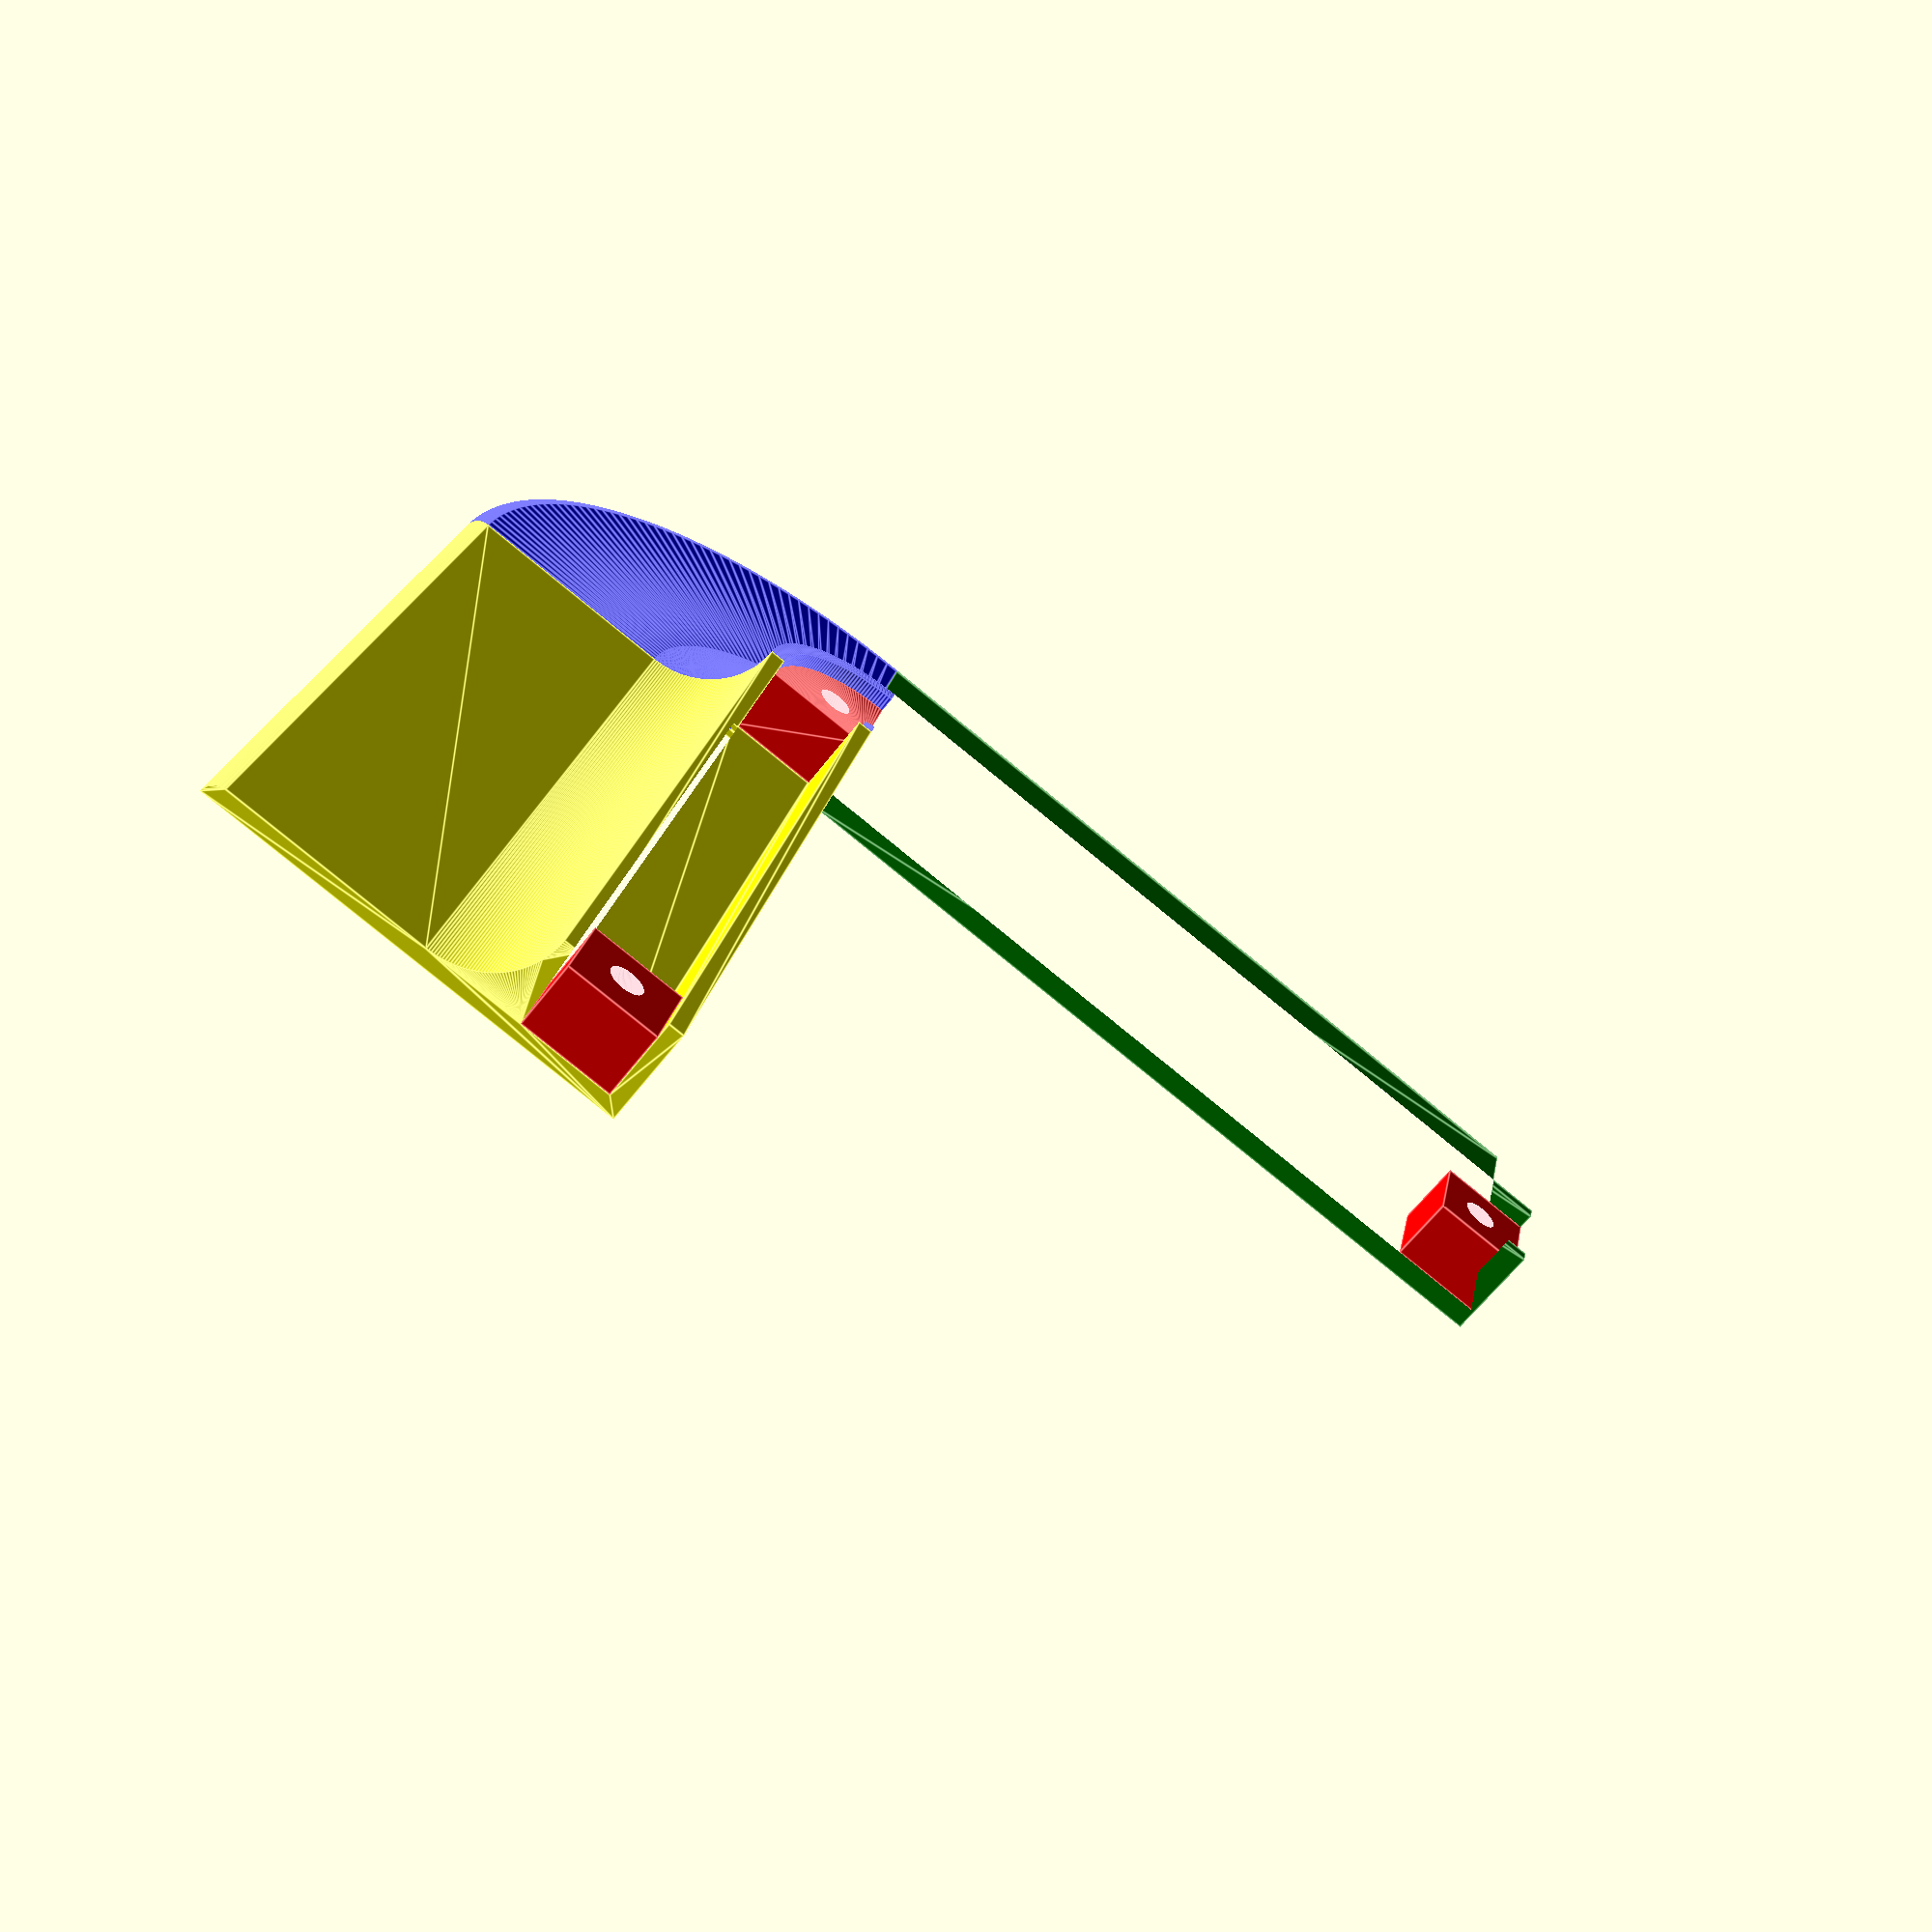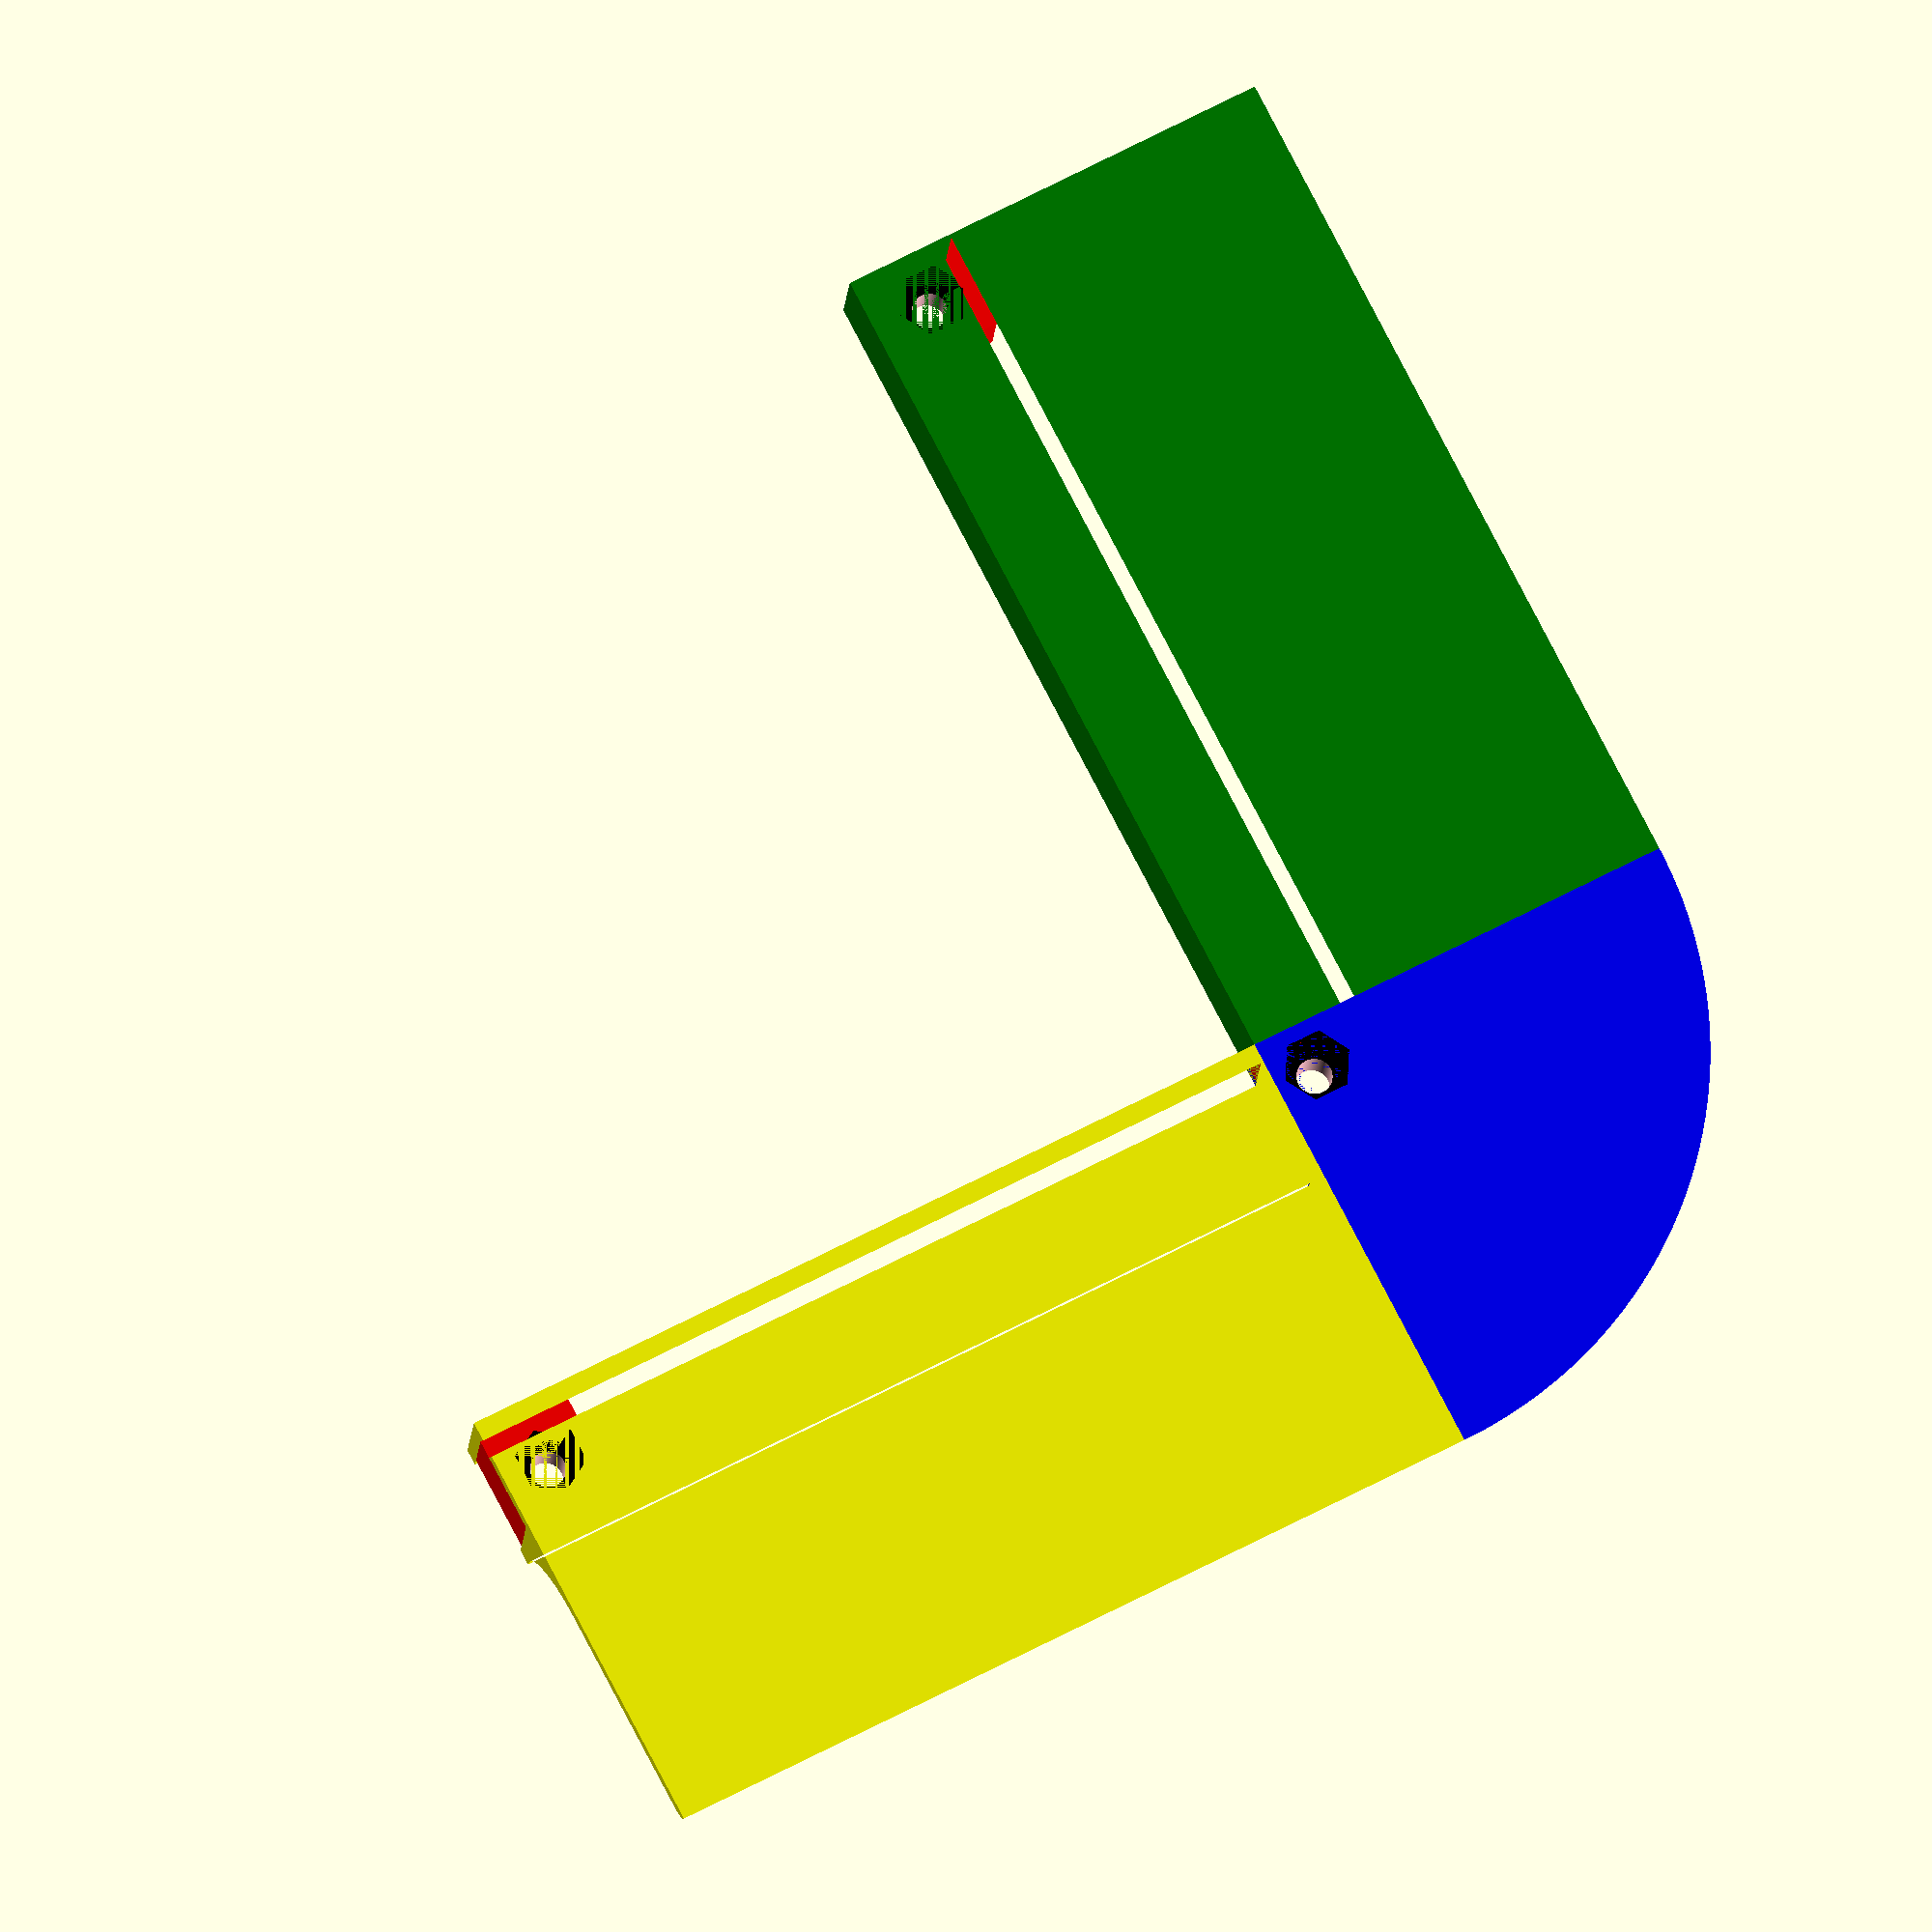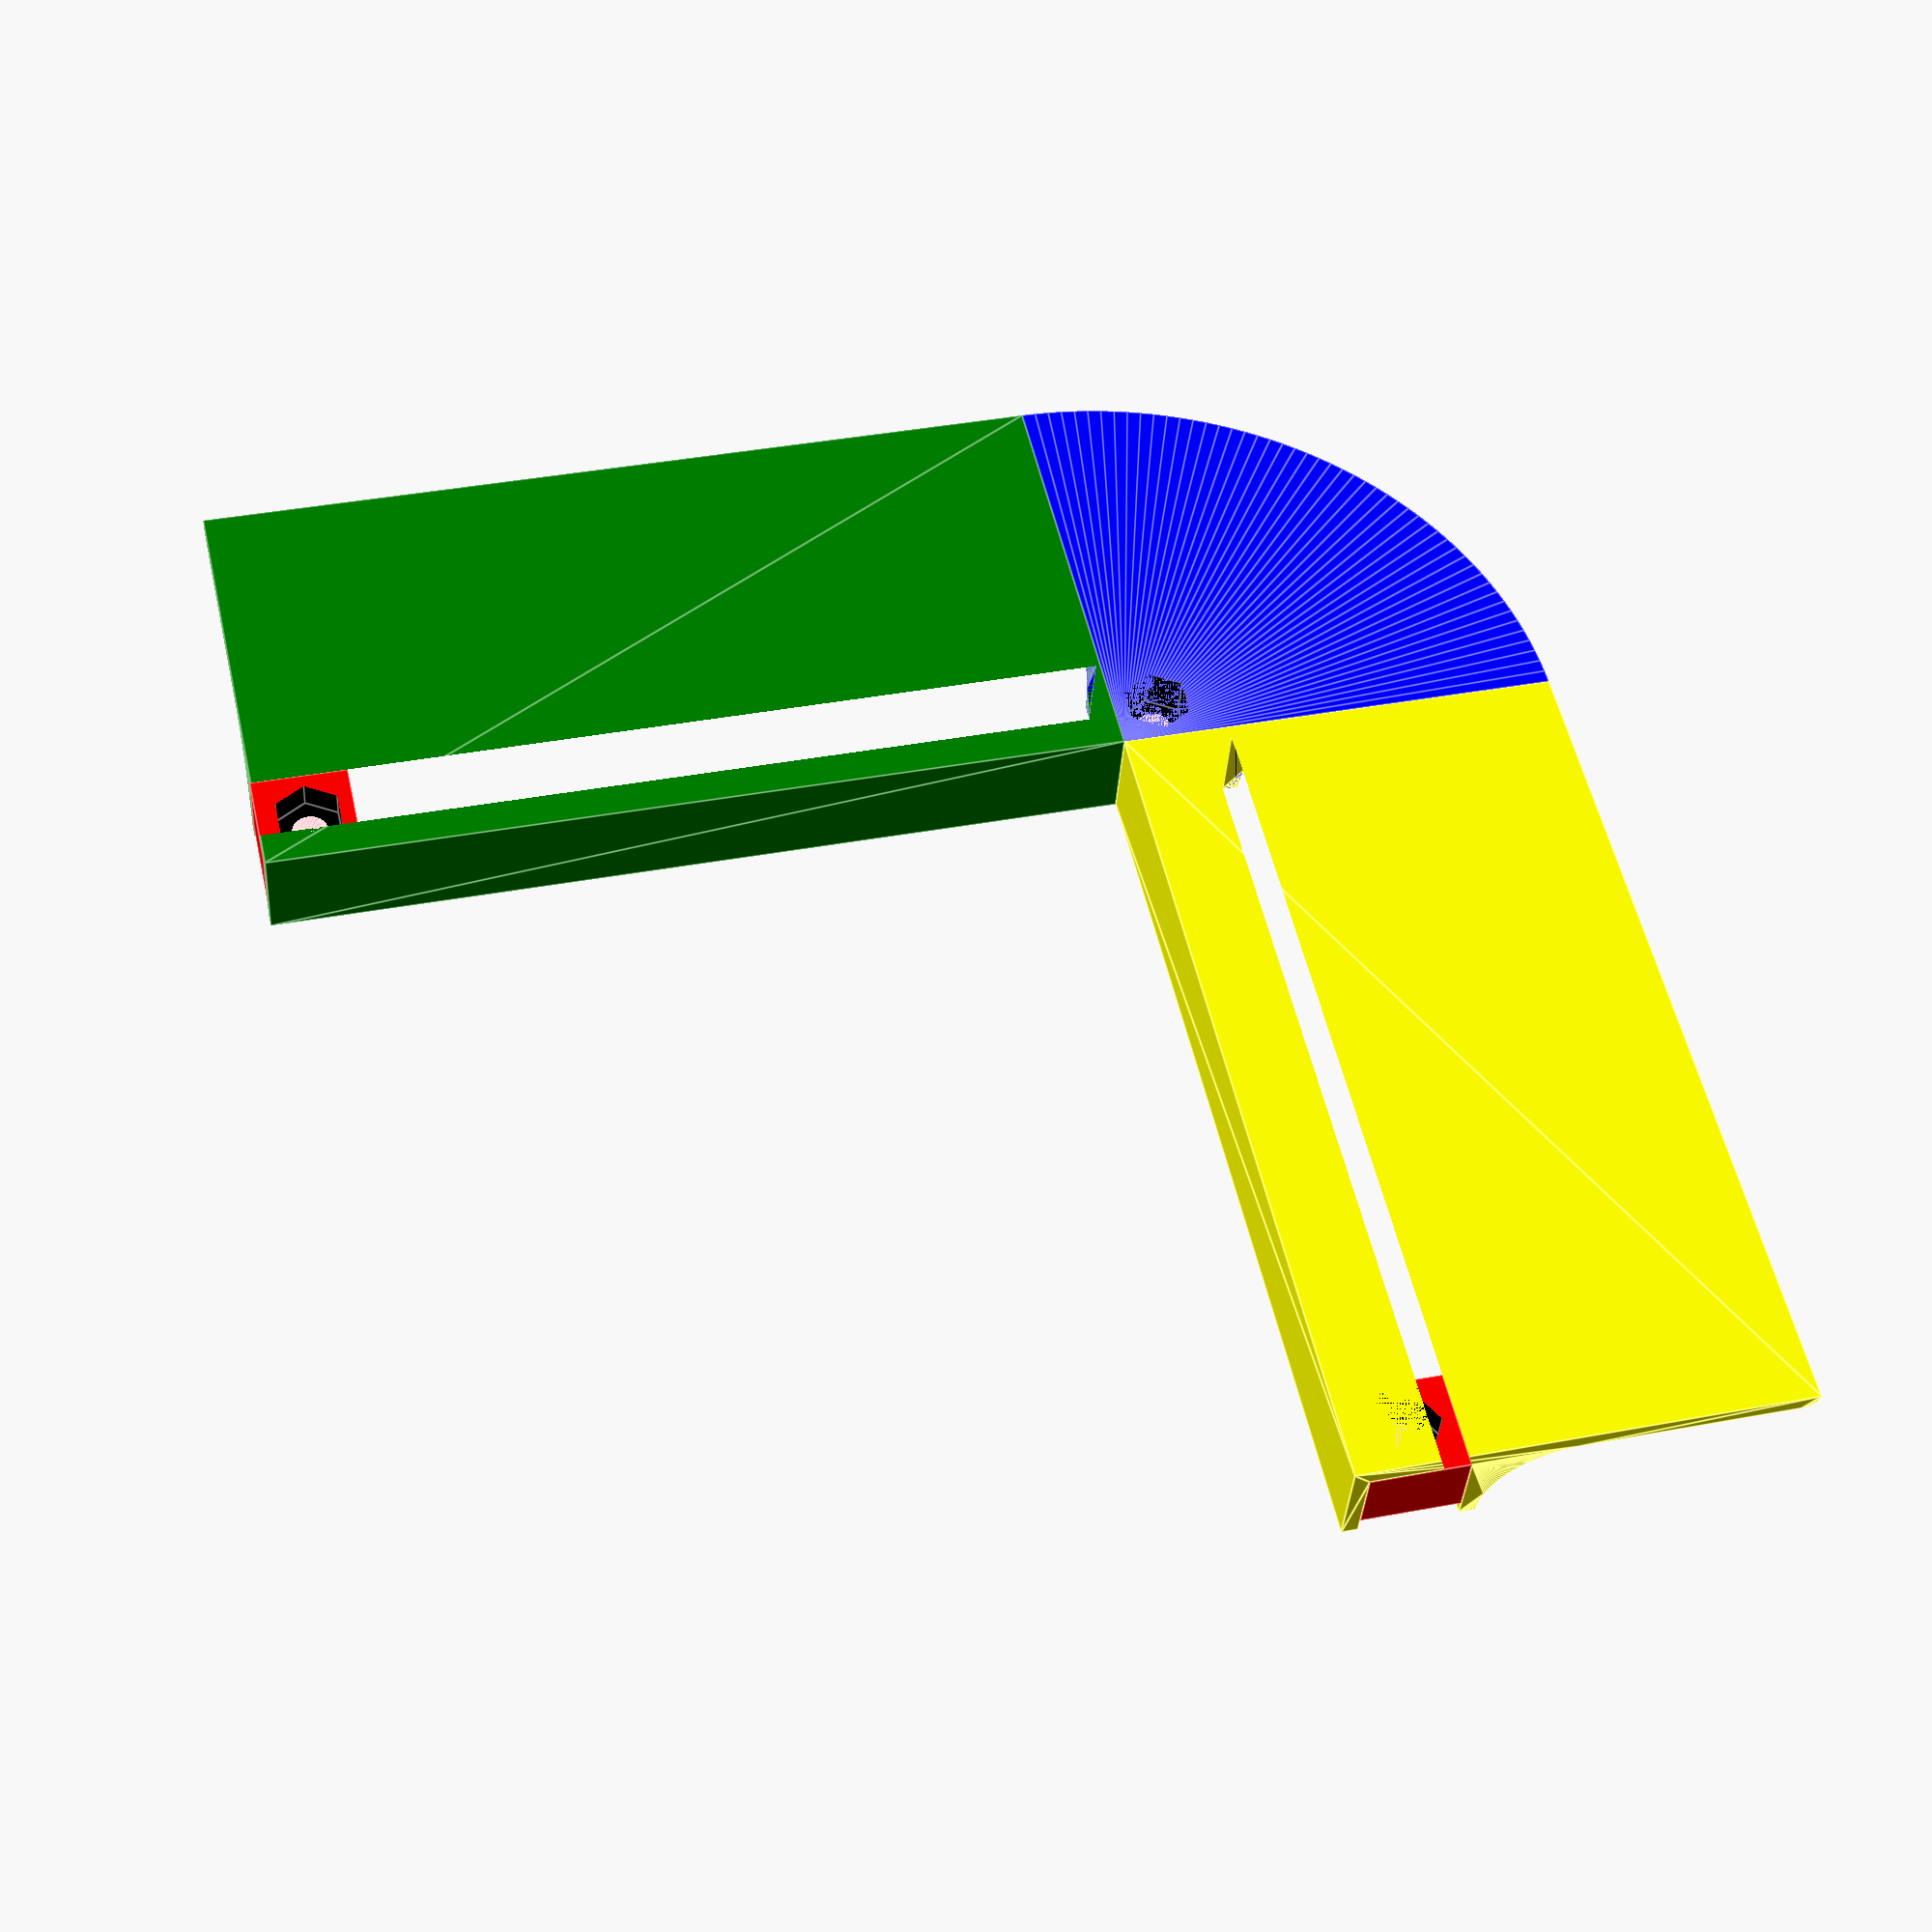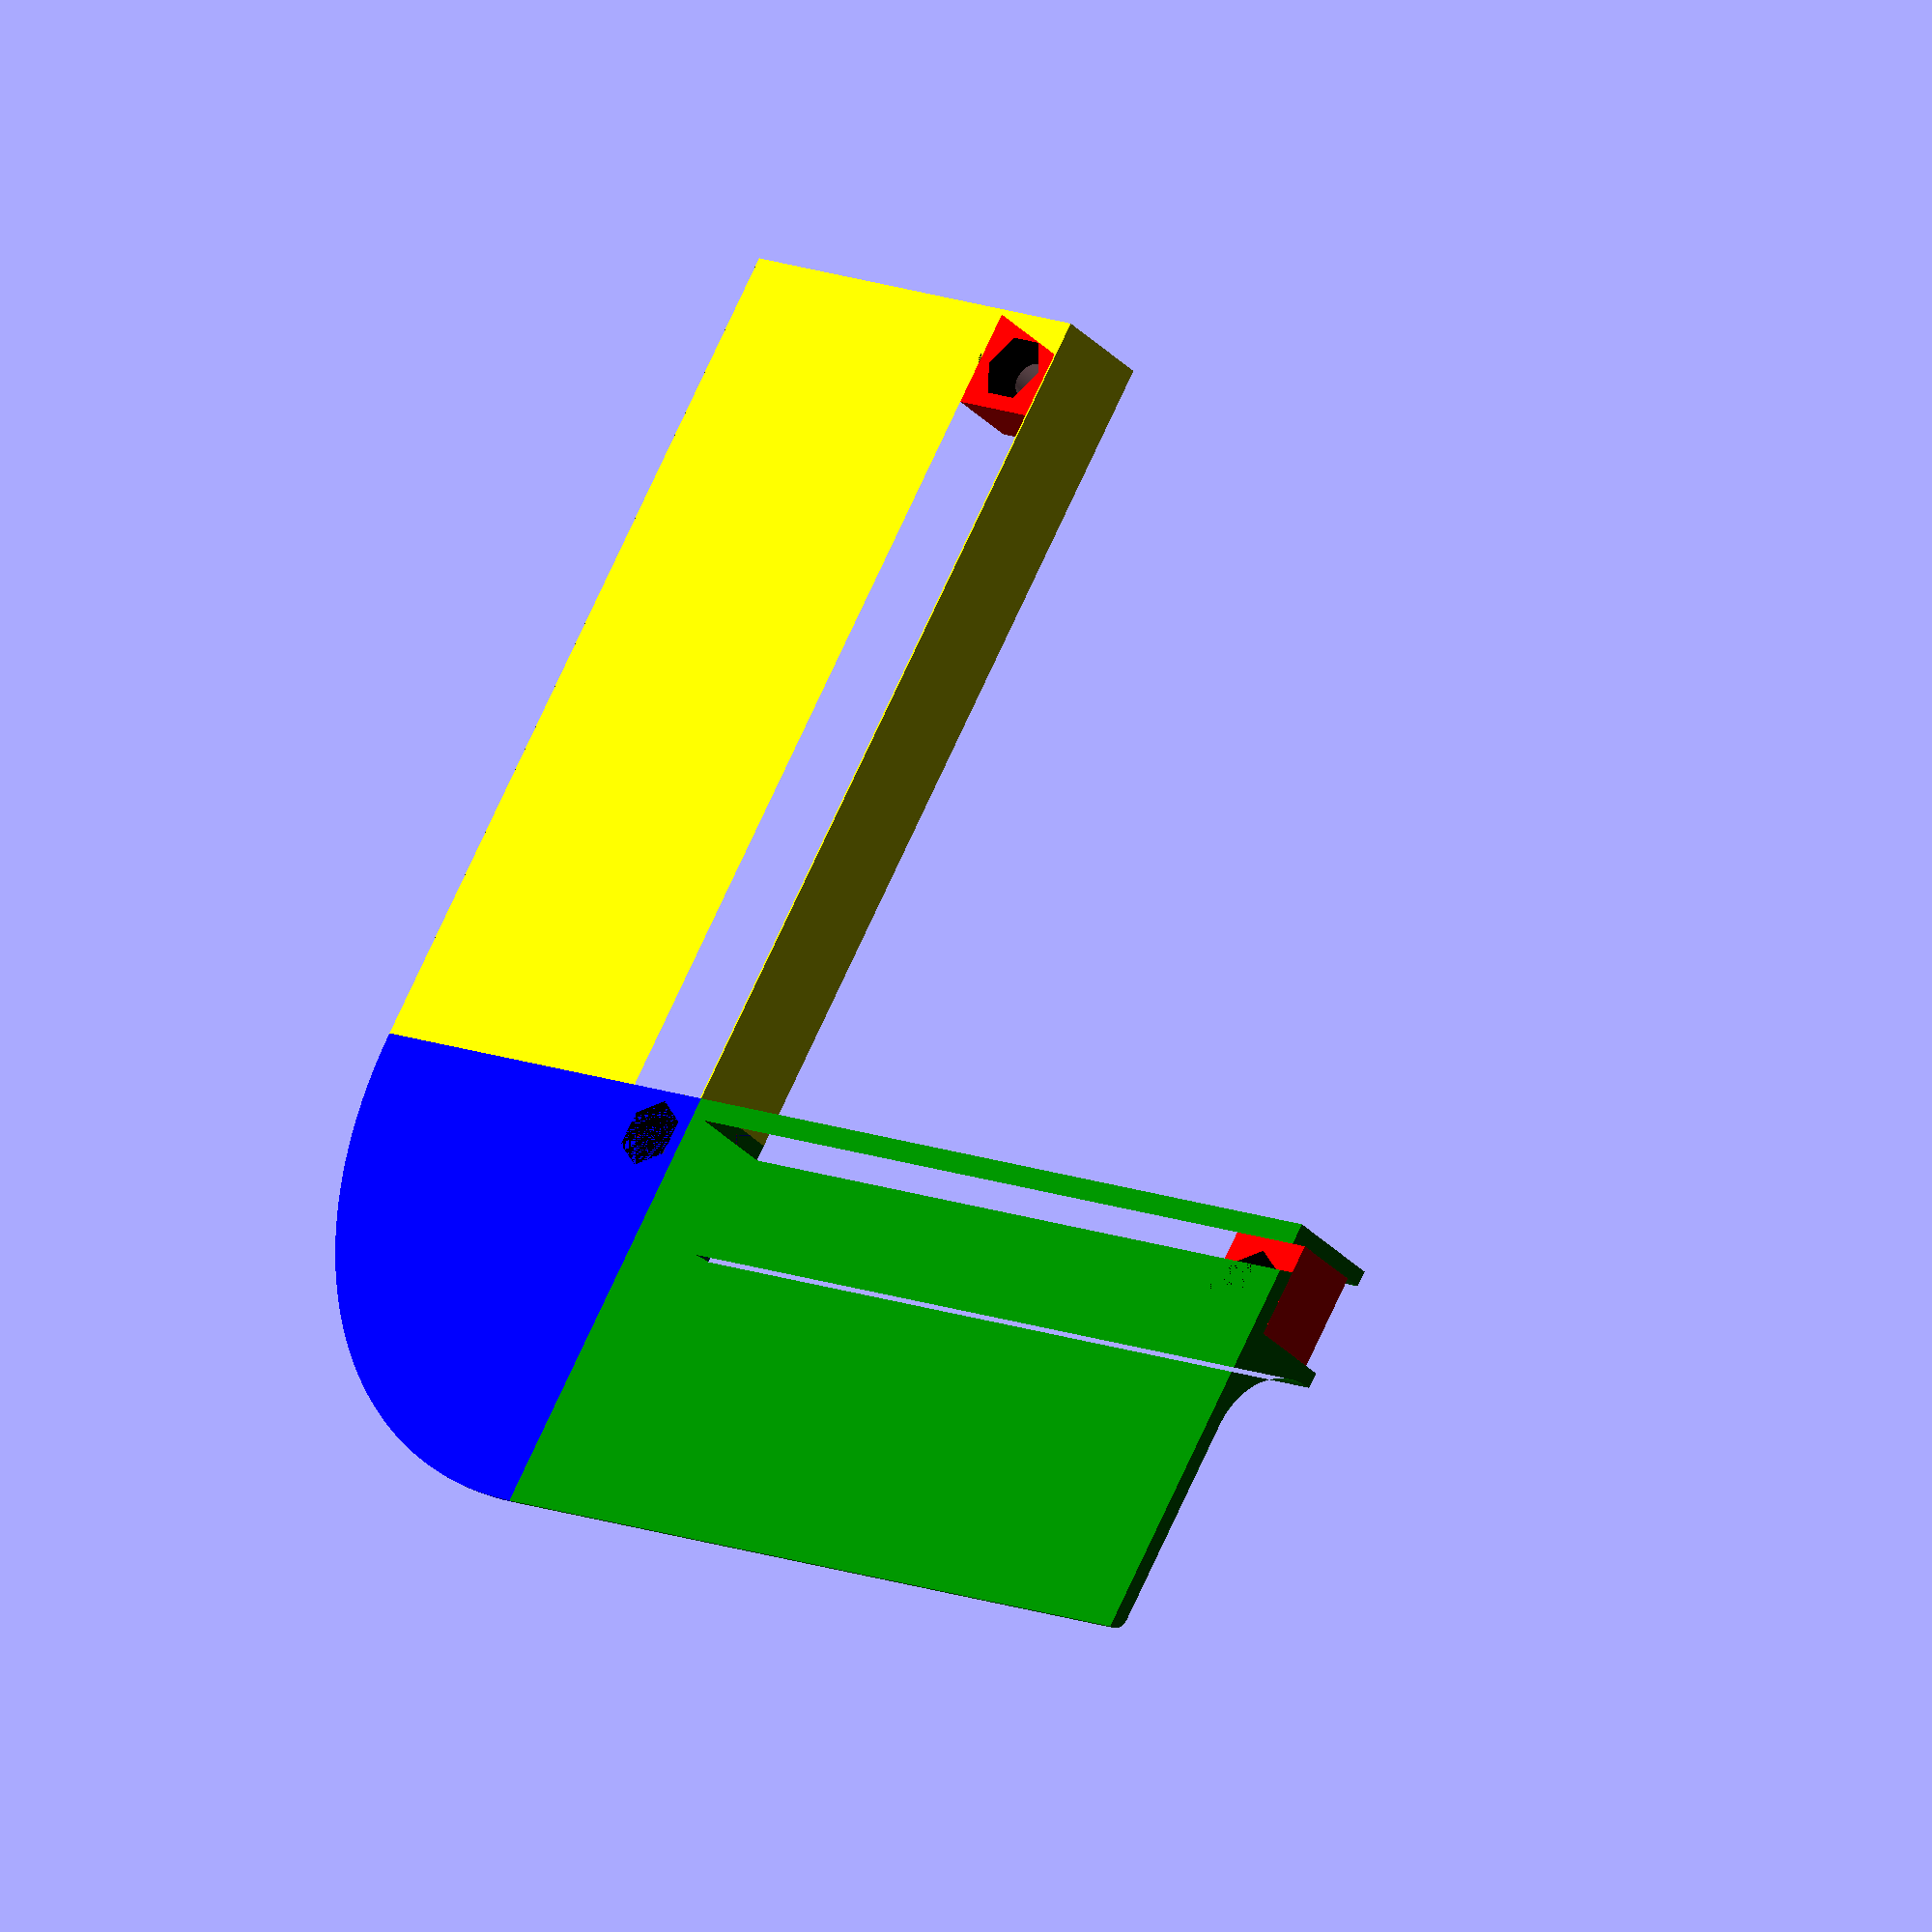
<openscad>
$fn = 200;

// or bottom
top = false;

// outer
tube_radius = 8; // [4:1:10]

// to tube centre
bend_radius = 20; // [10:1:100]

// tube
bend_angle = 90; // [0:1:180]

// distance between centres of bends
straight_l = 80;

// skirt, top and sides thickness, lip radii
wall_width = 1.5; // [0:0.1:5]

// of bend radius
skirt_radius_multiplier = 2; // [1:0.1:3]

// default M3
bolt_diameter = 3; // [2:0.1:10]

// bolt hole size multiplier
bolt_radius_multiplier = 1.1; // [1:0.01:2]

// optional bolt head inset
bolt_head_diameter = 6; // [0:0.1:10]

// optional bolt head inset
bolt_head_depth = 2; // [0:0.1:10]

// default M3
nut_width = 5.5; // [1:0.1:10]

// nut hole width multiplier
nut_hole_multiplier = 1.03; // [1:0.01:2]

// nut depth, default M3
nut_depth = 4; // [0:0.1:20]

// size
text_pt = 7; // [4:1:50]

// inset
text_depth = 1; // [0:0.1:10]

// derived
skirt_radius = bend_radius * skirt_radius_multiplier;
bolt_hole_diameter = bolt_diameter * bolt_radius_multiplier;
nut_hole_diameter = nut_width * nut_hole_multiplier * 2 / sqrt(3);

echo(skirt_radius=skirt_radius);
echo(bolt_hole_diameter=bolt_hole_diameter);
echo(nut_hole_diameter=nut_hole_diameter);

// entire piece
if (top) {

  extrude_bend()
    cross_section_top();
  extrude_right_straight()
    cross_section_top();
  extrude_left_straight()
    cross_section_top();
} else {

  extrude_bend()
    cross_section_bottom();
  extrude_right_straight()
    cross_section_bottom();
  extrude_left_straight()
    cross_section_bottom();
}

module cross_section_bottom() {

  // bottom skirt
  square([skirt_radius, wall_width], center=false);

  // bottom lip
  translate(v=[skirt_radius, 0, 0]) {
    intersection() {
      square([wall_width, wall_width], center=false);

      circle(r=wall_width);
    }
  }

  // body
  difference() {
    square([bend_radius, wall_width + tube_radius], center=false);

    // hollow
    translate(v=[wall_width, wall_width, 0])
      square([bend_radius - tube_radius - 2 * wall_width, tube_radius], center=false);

    // tube hollow
    translate(v=[bend_radius, wall_width + tube_radius, 0])
      circle(r=tube_radius);
  }
}

module cross_section_top() {

  // top lip
  translate(v=[bend_radius, 0, 0]) {
    intersection() {
      square([wall_width, wall_width], center=false);
      circle(r=wall_width);
    }
  }

  difference() {

    // outer
    square([bend_radius, tube_radius + wall_width], center=false);

    // hollow
    translate(v=[wall_width, wall_width, 0])
      square([bend_radius - tube_radius - 2 * wall_width, tube_radius], center=false);

    // tube hollow
    translate(v=[bend_radius, tube_radius + wall_width, 0])
      circle(r=tube_radius);
  }
}

module bolt_hole() {

  // hole
  color(c="pink")
    cylinder(h=wall_width + tube_radius * 2 + wall_width * 2, d=bolt_hole_diameter, center=false);

  if (top) {
    // bolt sink
    color(c="brown")
      cylinder(h=bolt_head_depth, d=bolt_head_diameter, center=false);
  } else {
    // captive nut
    color(c="black")
      cylinder(h=nut_depth, d=nut_hole_diameter, center=false, $fn=6);
  }
}

module straight_text(text) {
  translate(v=[bend_radius / 2, (bend_radius - straight_l) / 2, text_depth])
    rotate(a=90, v=[0, 0, 1])
      rotate(a=180, v=[1, 0, 0])
        linear_extrude(height=text_depth, center=false)
          text(size=text_pt, text=text);
}

module extrude_bend() {

  difference() {

    union() {

      // body
      color(c="blue")
        rotate_extrude(angle=180 - bend_angle)
          children();

      // fully fill in bolt shaft
      color(c="red")
        translate([0, 0, wall_width])
          rotate_extrude(angle=180 - bend_angle)
            square([bend_radius - tube_radius - wall_width, tube_radius - wall_width], center=false);
    }

    // bolt hole
    translate([(bend_radius - tube_radius) / 2 * cos((180 - bend_angle) / 2), (bend_radius - tube_radius) / 2 * sin((180 - bend_angle) / 2), 0])
      bolt_hole();
  }
}

module extrude_right_straight() {

  translate([0, -straight_l / 2, 0]) {

    difference() {

      union() {

        // body
        color(c="green")
          rotate(a=90, v=[1, 0, 0])
            linear_extrude(height=straight_l, center=true)
              children();

        // bolt shaft, wall width gap for printing seam difficulties and tongue
        color(c="red")
          translate(v=[wall_width, -straight_l / 2, wall_width])
            cube(
              [
                bend_radius - tube_radius - 2 * wall_width,
                bend_radius - tube_radius - 2 * wall_width,
                tube_radius - wall_width,
              ], center=false
            );
      }

      // tube info
      if (top)
        straight_text(text=str(tube_radius * 2, "mm Tube"));

      // bolt hole
      translate(v=[(bend_radius - tube_radius) / 2, -straight_l / 2 + nut_hole_diameter / 2 + wall_width, 0])
        bolt_hole();
    }
  }
}

module extrude_left_straight() {

  rotate(a=180 - bend_angle, v=[0, 0, 1])

    translate([0, straight_l / 2, 0]) {

      difference() {

        union() {

          // body
          color(c="yellow")
            rotate(a=90, v=[1, 0, 0])
              linear_extrude(height=straight_l, center=true)
                children();

          // bolt shaft
          color(c="red")
            translate(v=[wall_width, straight_l / 2 - (bend_radius - tube_radius - 2 * wall_width), wall_width])
              cube(
                [
                  bend_radius - tube_radius - 2 * wall_width,
                  bend_radius - tube_radius - 2 * wall_width,
                  tube_radius - wall_width,
                ], center=false
              );
        }

        // bend info
        if (top)
          straight_text(text=str(bend_angle, "° ", bend_radius, "mm"));

        // bolt hole
        translate(v=[(bend_radius - tube_radius) / 2, straight_l / 2 - nut_hole_diameter / 2 - wall_width, 0])
          bolt_hole();
      }
    }
}

</openscad>
<views>
elev=242.2 azim=102.1 roll=217.5 proj=p view=edges
elev=195.1 azim=27.4 roll=3.6 proj=o view=wireframe
elev=216.2 azim=102.9 roll=3.5 proj=p view=edges
elev=34.5 azim=58.4 roll=216.8 proj=o view=wireframe
</views>
